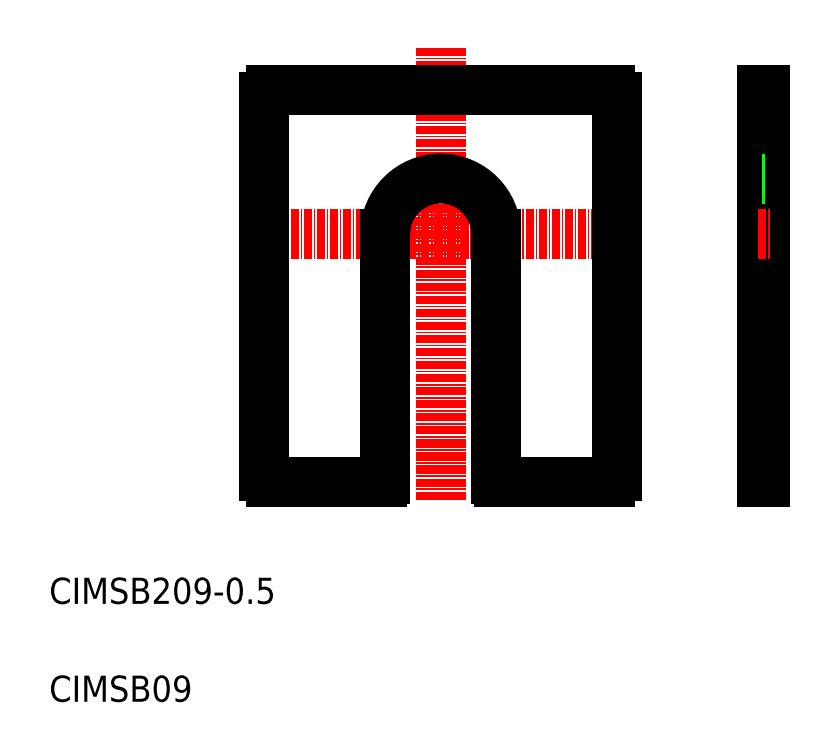
<metadata>
{"format":"dxf","ext":"dxf","renderer":"ezdxf+matplotlib","layout":"modelspace","background":"white","min_lineweight":24,"dpi":150}
</metadata>
<code>
0
SECTION
2
ENTITIES
0
LINE
8
CENTER
10
69.99
20
110.2
30
0
11
69.99
21
40.93
31
0
0
LINE
8
CENTER
10
39.03
20
81.65
30
0
11
100.3
21
81.65
31
0
0
LINE
8
0
10
43.99
20
103.7
30
0
11
95.99
21
103.7
31
0
0
LINE
8
0
10
43.99
20
43.65
30
0
11
60.99
21
43.65
31
0
0
TEXT
8
0
10
10
20
10
30
0
40
4
1
CIMSB09
0
TEXT
8
0
10
10
20
25
30
0
40
4
1
CIMSB209-0.5
0
LINE
8
0
10
42.99
20
102.7
30
0
11
42.99
21
44.65
31
0
0
ARC
8
0
10
43.99
20
44.65
30
0
40
1
50
180
51
270
0
ARC
8
0
10
43.99
20
102.7
30
0
40
1
50
90
51
180
0
LINE
8
0
10
96.99
20
102.7
30
0
11
96.99
21
44.65
31
0
0
LINE
8
0
10
61.49
20
81.65
30
0
11
61.49
21
44.15
31
0
0
LINE
8
0
10
78.49
20
81.65
30
0
11
78.49
21
44.15
31
0
0
ARC
8
0
10
78.99
20
44.15
30
0
40
0.5
50
180
51
270
0
ARC
8
0
10
60.99
20
44.15
30
0
40
0.5
50
270
51
0
0
LINE
8
0
10
78.99
20
43.65
30
0
11
95.99
21
43.65
31
0
0
ARC
8
0
10
95.99
20
44.65
30
0
40
1
50
270
51
0
0
ARC
8
0
10
69.99
20
81.65
30
0
40
8.5
50
9.6e-14
51
180
0
ARC
8
0
10
95.99
20
102.7
30
0
40
1
50
0
51
90
0
LINE
8
0
10
119.2
20
103.7
30
0
11
119.2
21
43.65
31
0
0
LINE
8
0
10
119.7
20
103.7
30
0
11
119.7
21
43.65
31
0
0
LINE
8
0
10
119.2
20
43.65
30
0
11
119.7
21
43.65
31
0
0
LINE
8
0
10
119.2
20
73.65
30
0
11
119.2
21
73.65
31
0
0
LINE
8
CENTER
10
118.6
20
81.65
30
0
11
120.6
21
81.65
31
0
0
LINE
8
0
10
119.2
20
88.65
30
0
11
119.2
21
88.65
31
0
0
LINE
8
0
10
119.2
20
103.7
30
0
11
119.7
21
103.7
31
0
0
LINE
8
0
10
119.2
20
90.15
30
0
11
119.7
21
90.15
31
0
0
ENDSEC
0
EOF

</code>
